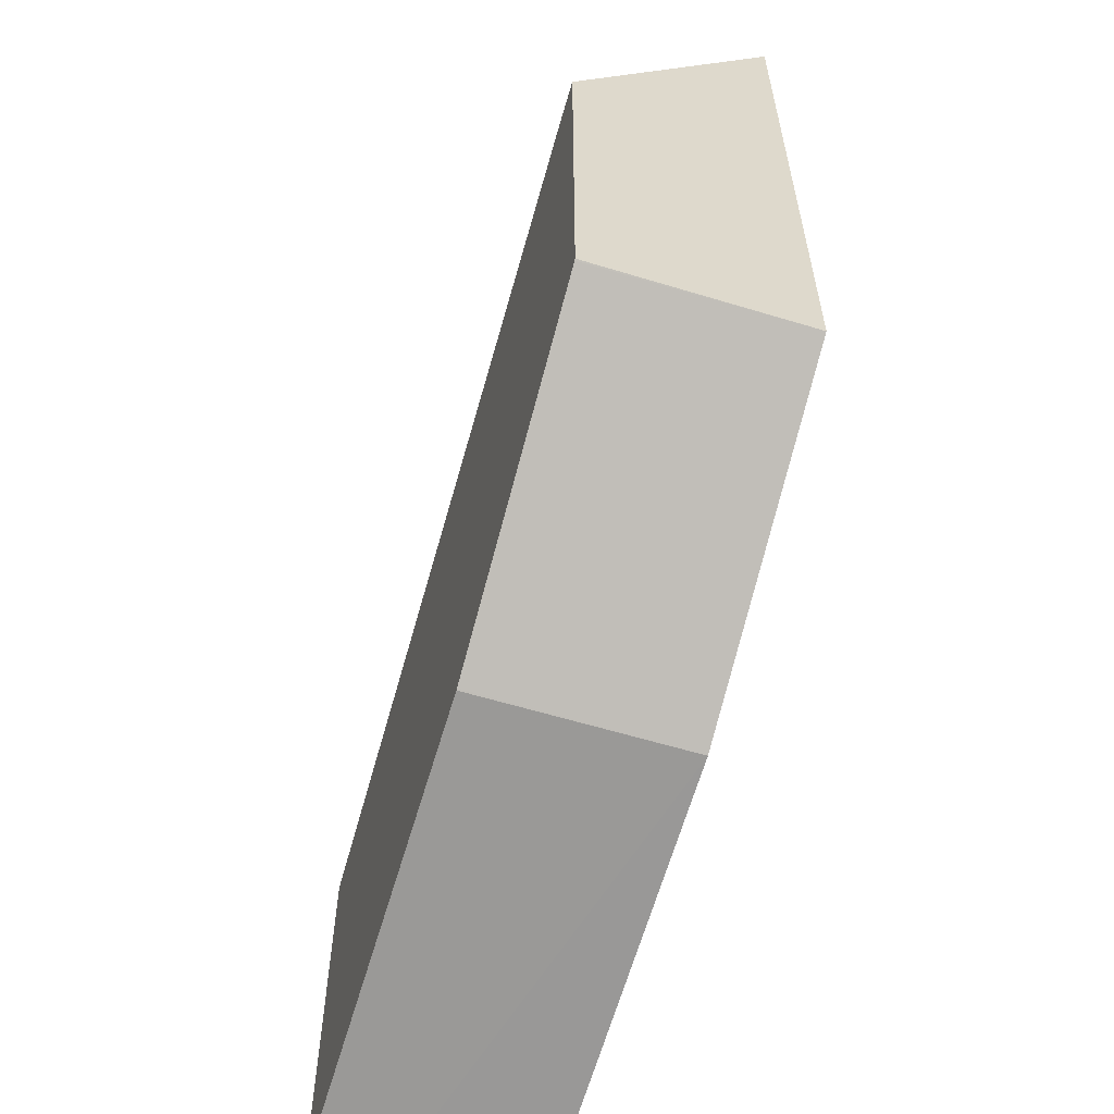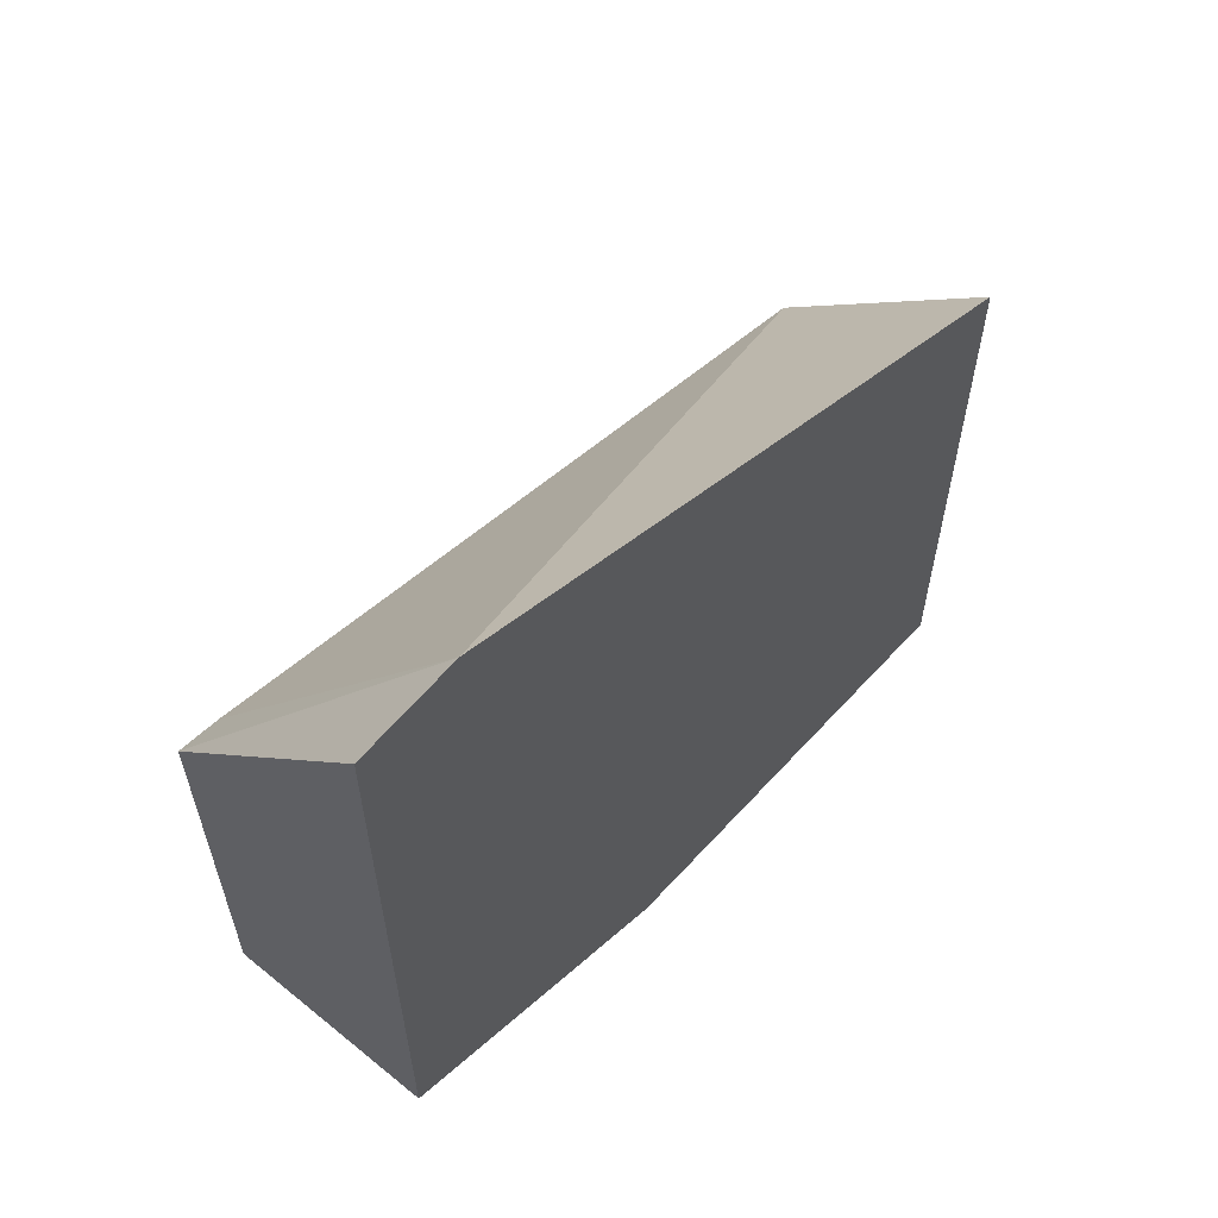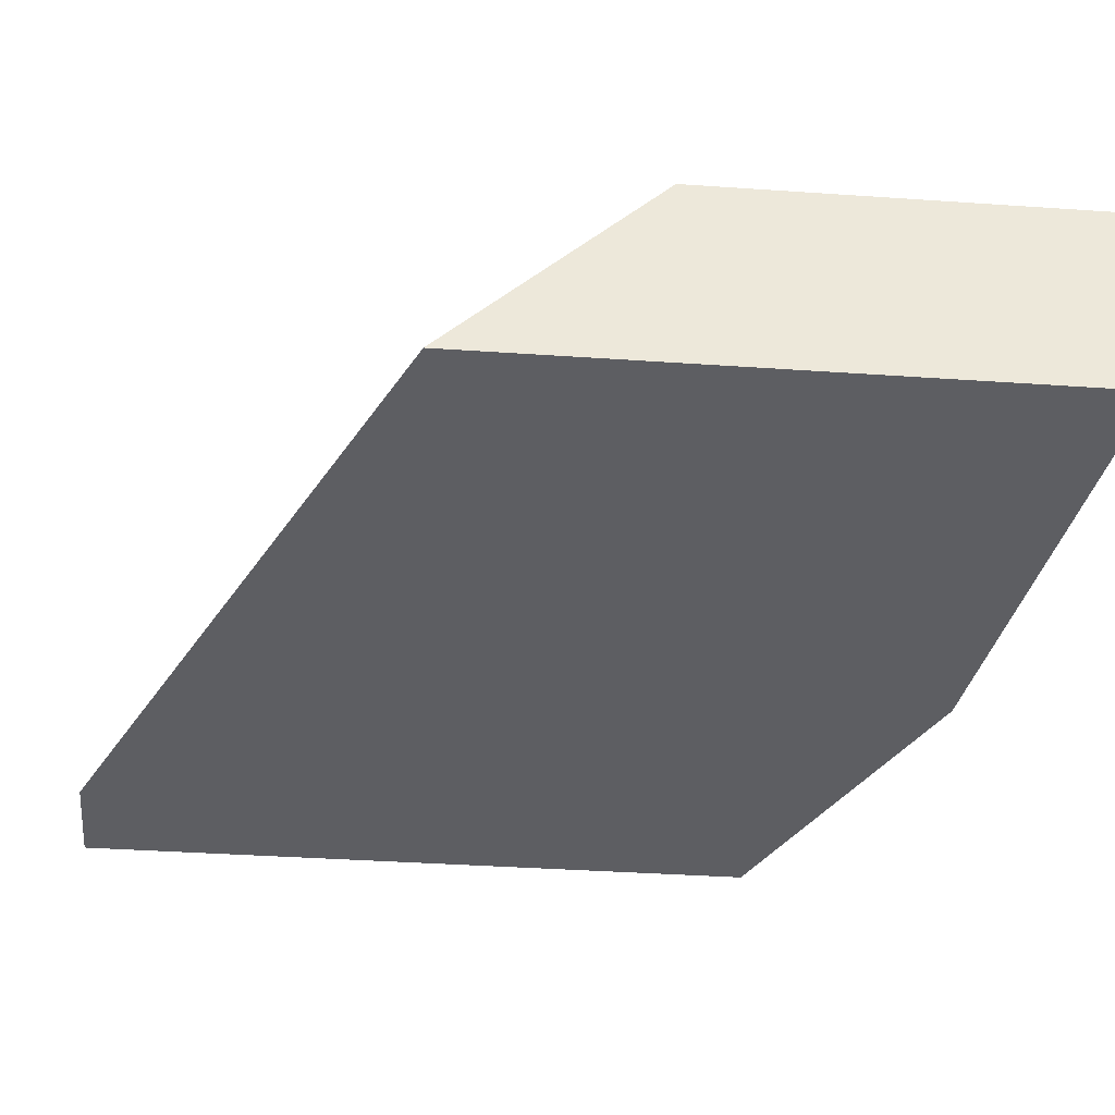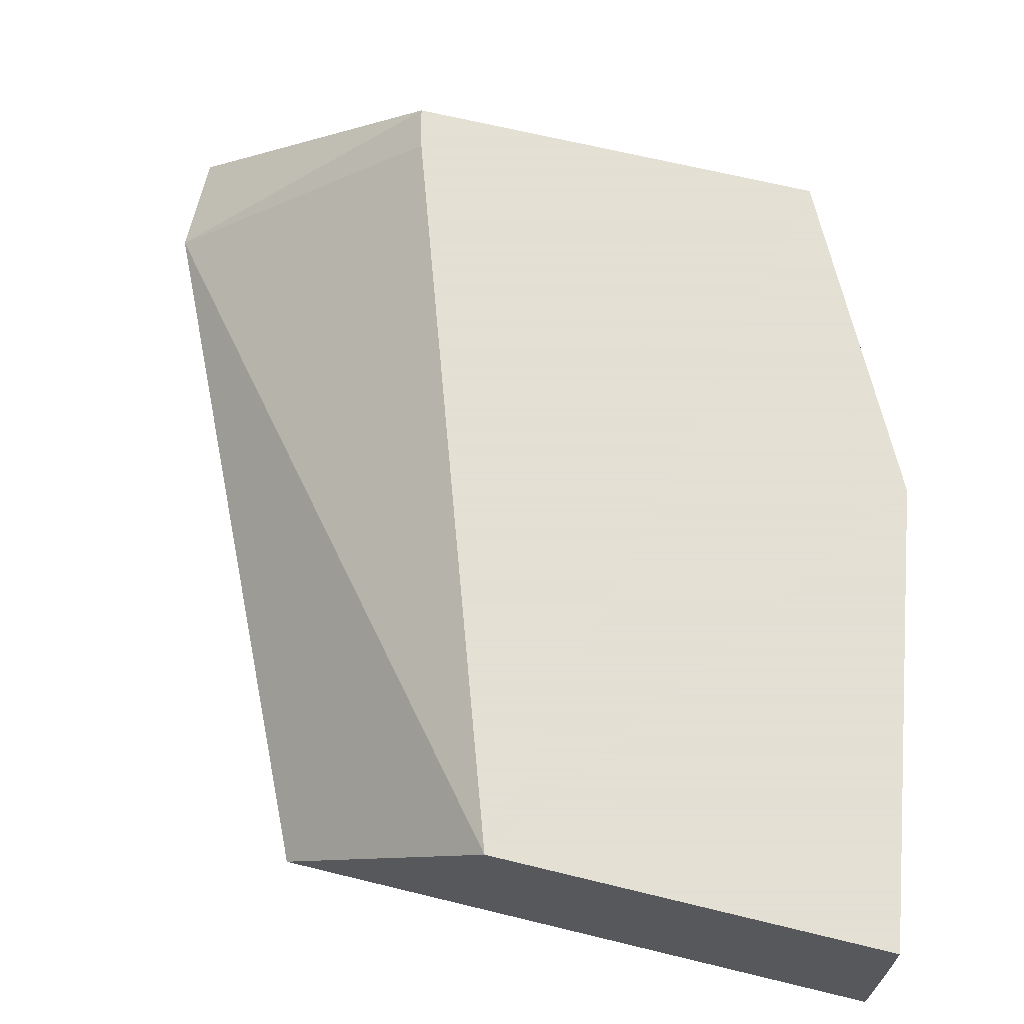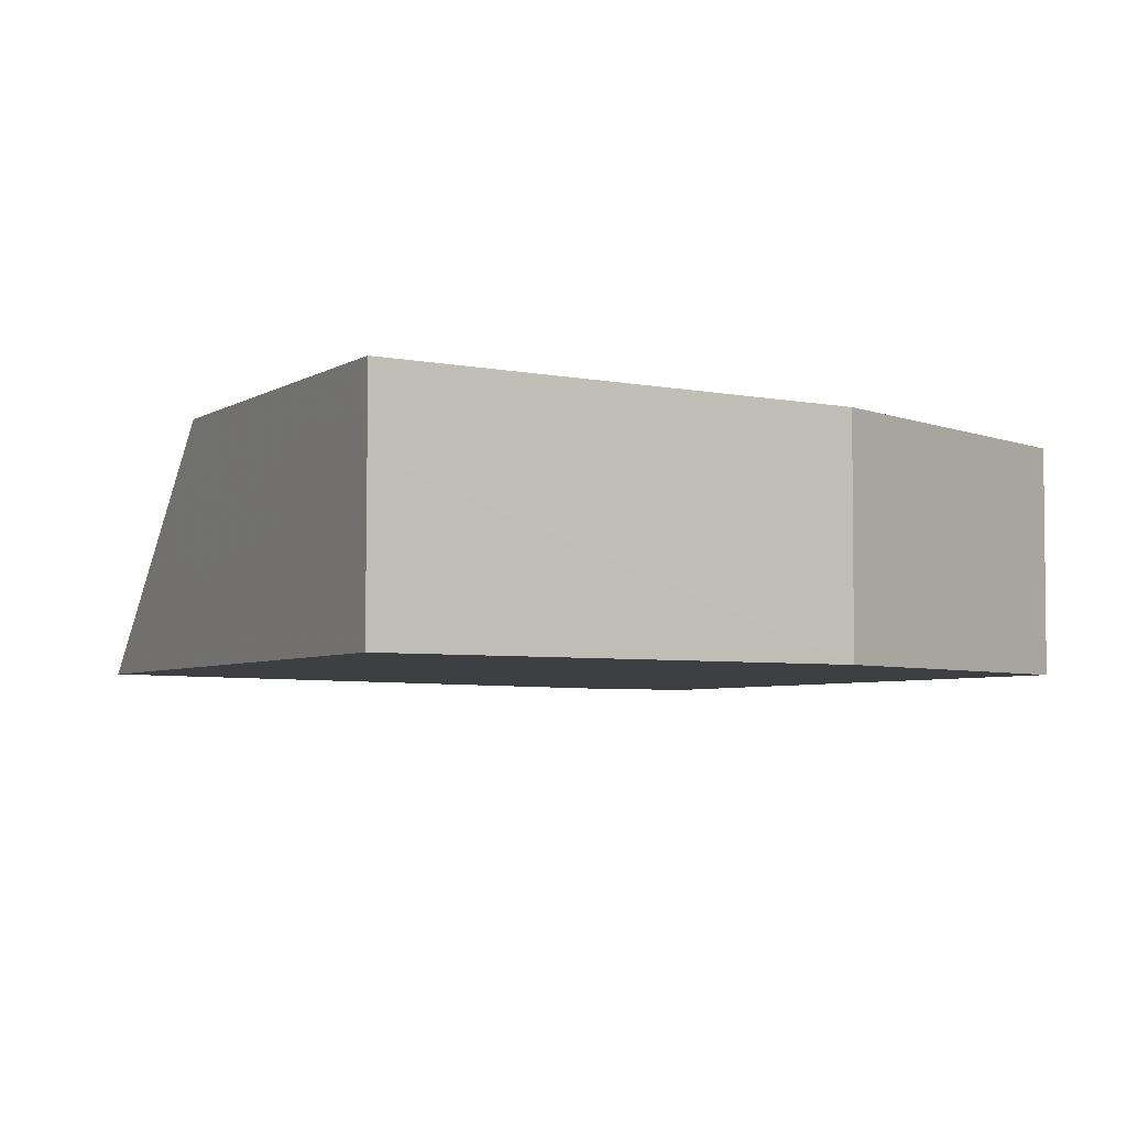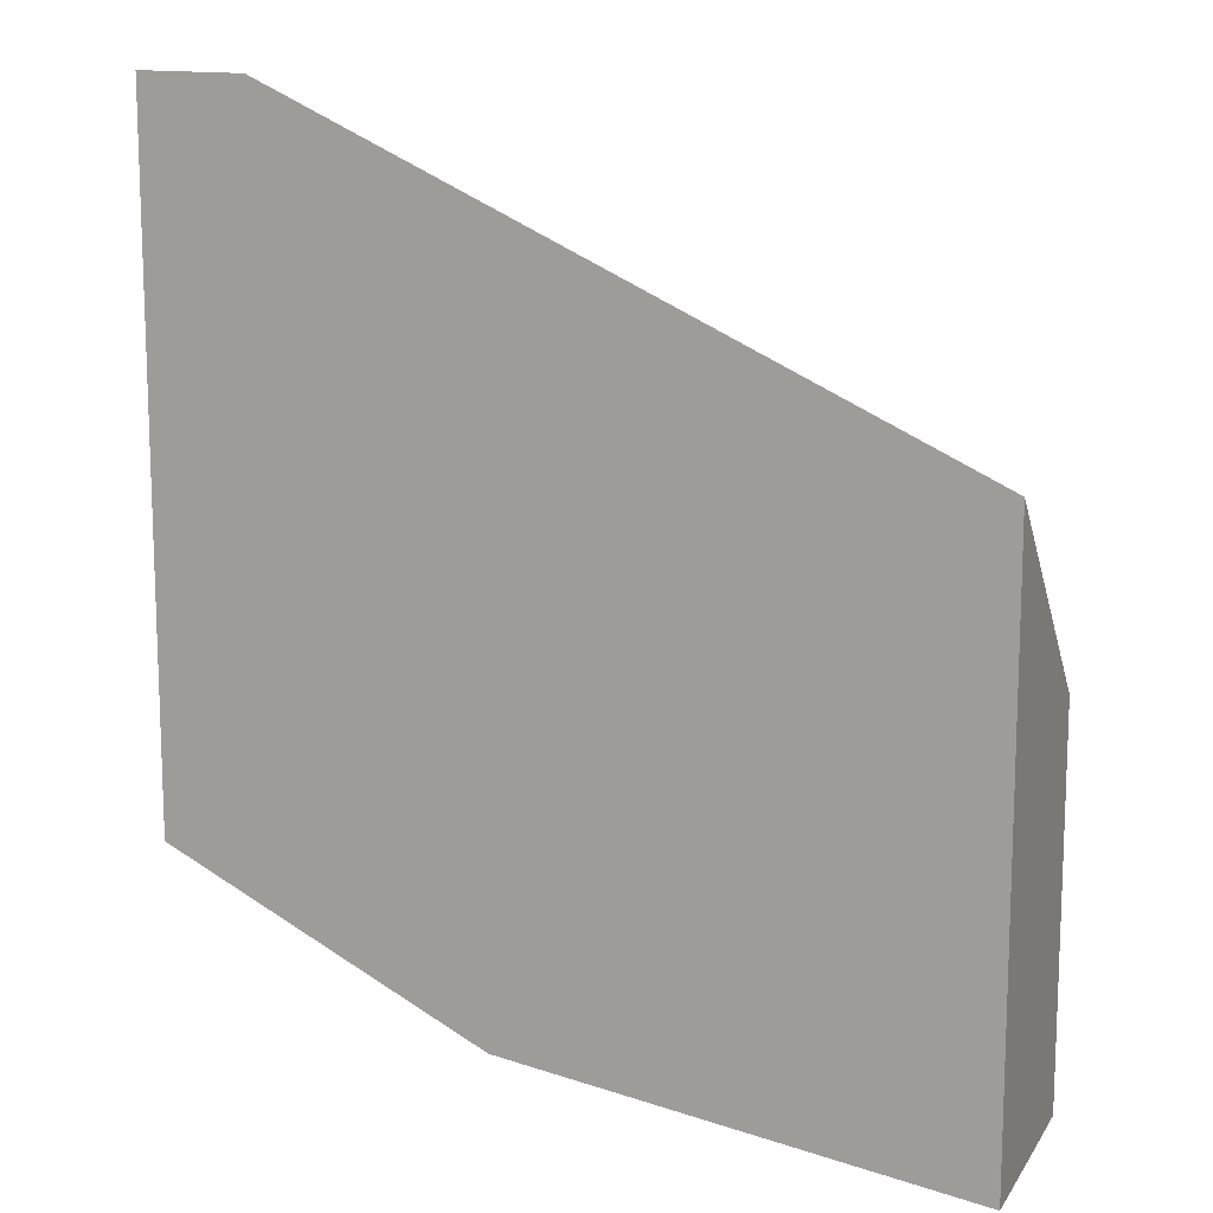
<metadata>
{"format":"obj","ext":"obj","renderer":"f3d","projection":"perspective","resolution":1024,"background":"white","views":[{"elev":-60.2,"azim":-107.3,"up":"+Z"},{"elev":61.4,"azim":-50.2,"up":"+Z"},{"elev":-38.9,"azim":85.1,"up":"+Y"},{"elev":66.2,"azim":103.8,"up":"+Y"},{"elev":-4.2,"azim":153.2,"up":"+Y"},{"elev":12.8,"azim":21.0,"up":"+Z"}]}
</metadata>
<code>
v -0.02132 -0.5085 -0.216
v -0.02135 -0.519 -0.1949
v -0.02132 -0.519 -0.2171
v -0.02132 -0.454 -0.2596
v -0.2277 -0.519 -0.09797
v -0.02132 -0.519 -0.3787
v -0.02132 -0.454 -0.3792
v -0.2466 -0.454 -0.1818
v -0.2598 -0.454 -0.1784
v -0.2598 -0.5189 -0.09756
v -0.2598 -0.519 -0.09745
v -0.1622 -0.519 -0.3569
v -0.02132 -0.508 -0.3788
v -0.02132 -0.4756 -0.3792
v -0.1622 -0.454 -0.3569
v -0.2598 -0.454 -0.3081
v -0.2598 -0.519 -0.3081
v -0.1838 -0.519 -0.3461
v -0.1627 -0.454 -0.3567
v -0.2593 -0.454 -0.3084
v -0.2274 -0.519 -0.3243
f 4 8 5
f 7 12 15
f 5 8 9
f 5 9 10
f 5 10 11
f 6 12 13
f 7 14 12
f 9 16 17
f 17 20 21
f 9 11 10
f 12 14 13
f 12 18 19
f 12 19 15
f 16 20 17
f 18 21 20
f 18 20 19
f 4 9 8
f 9 17 11
f 4 16 9
f 1 6 13
f 4 19 20
f 1 2 3
f 1 3 6
f 1 13 14
f 1 14 7
f 1 7 4
f 2 5 11
f 2 11 17
f 1 4 2
f 2 21 18
f 2 18 12
f 2 12 6
f 2 6 3
f 2 4 5
f 4 7 15
f 4 15 19
f 2 17 21
f 4 20 16

</code>
